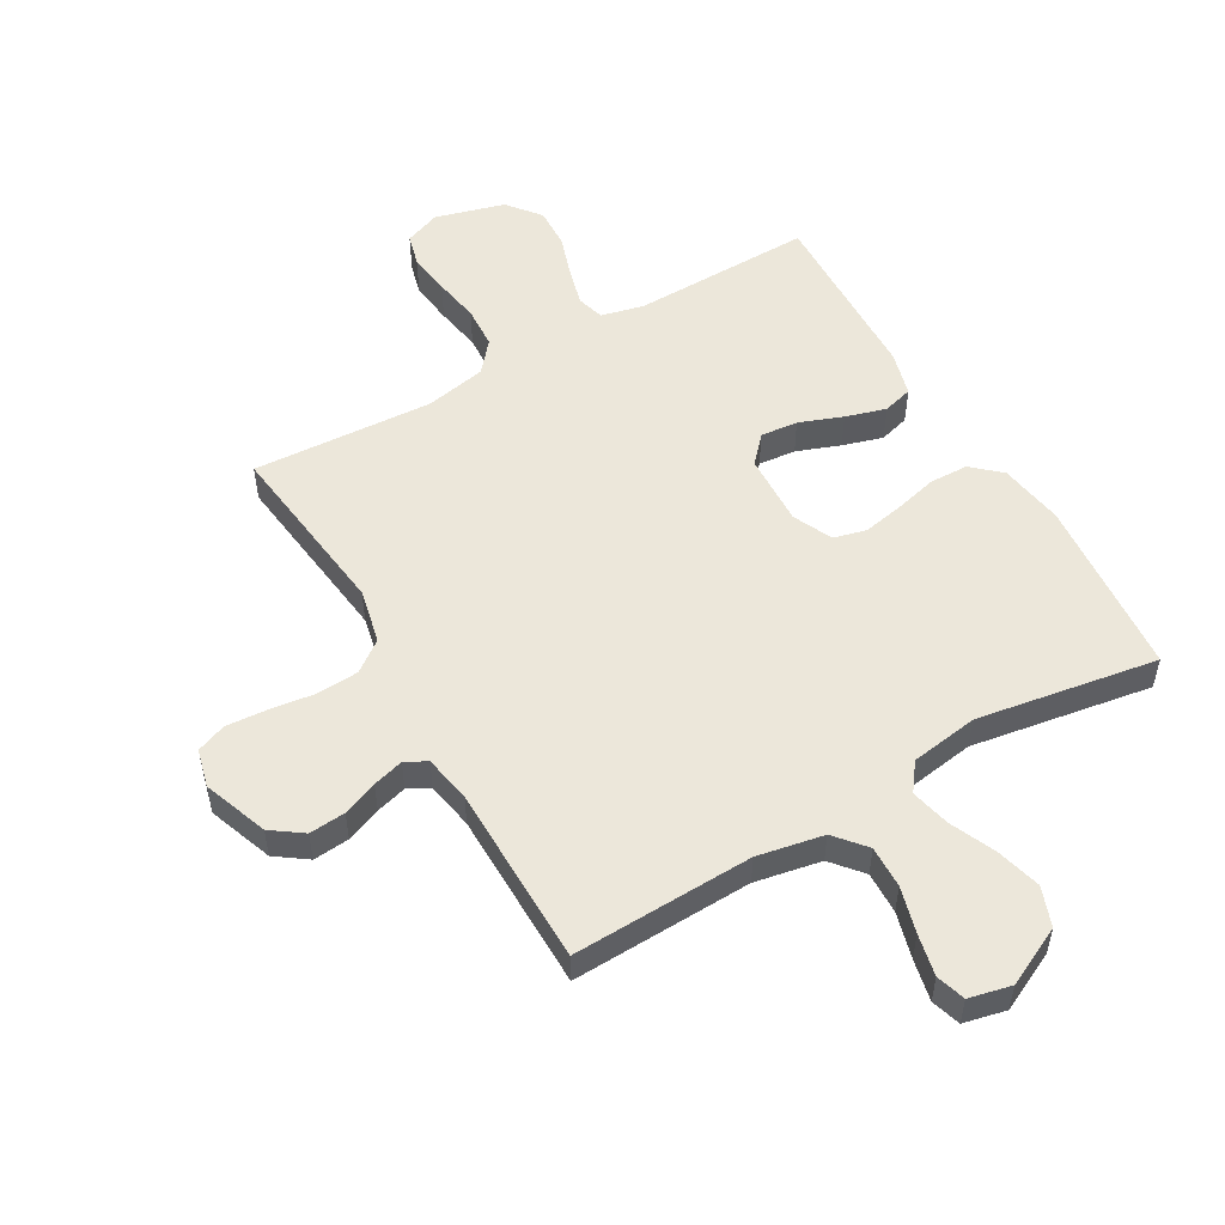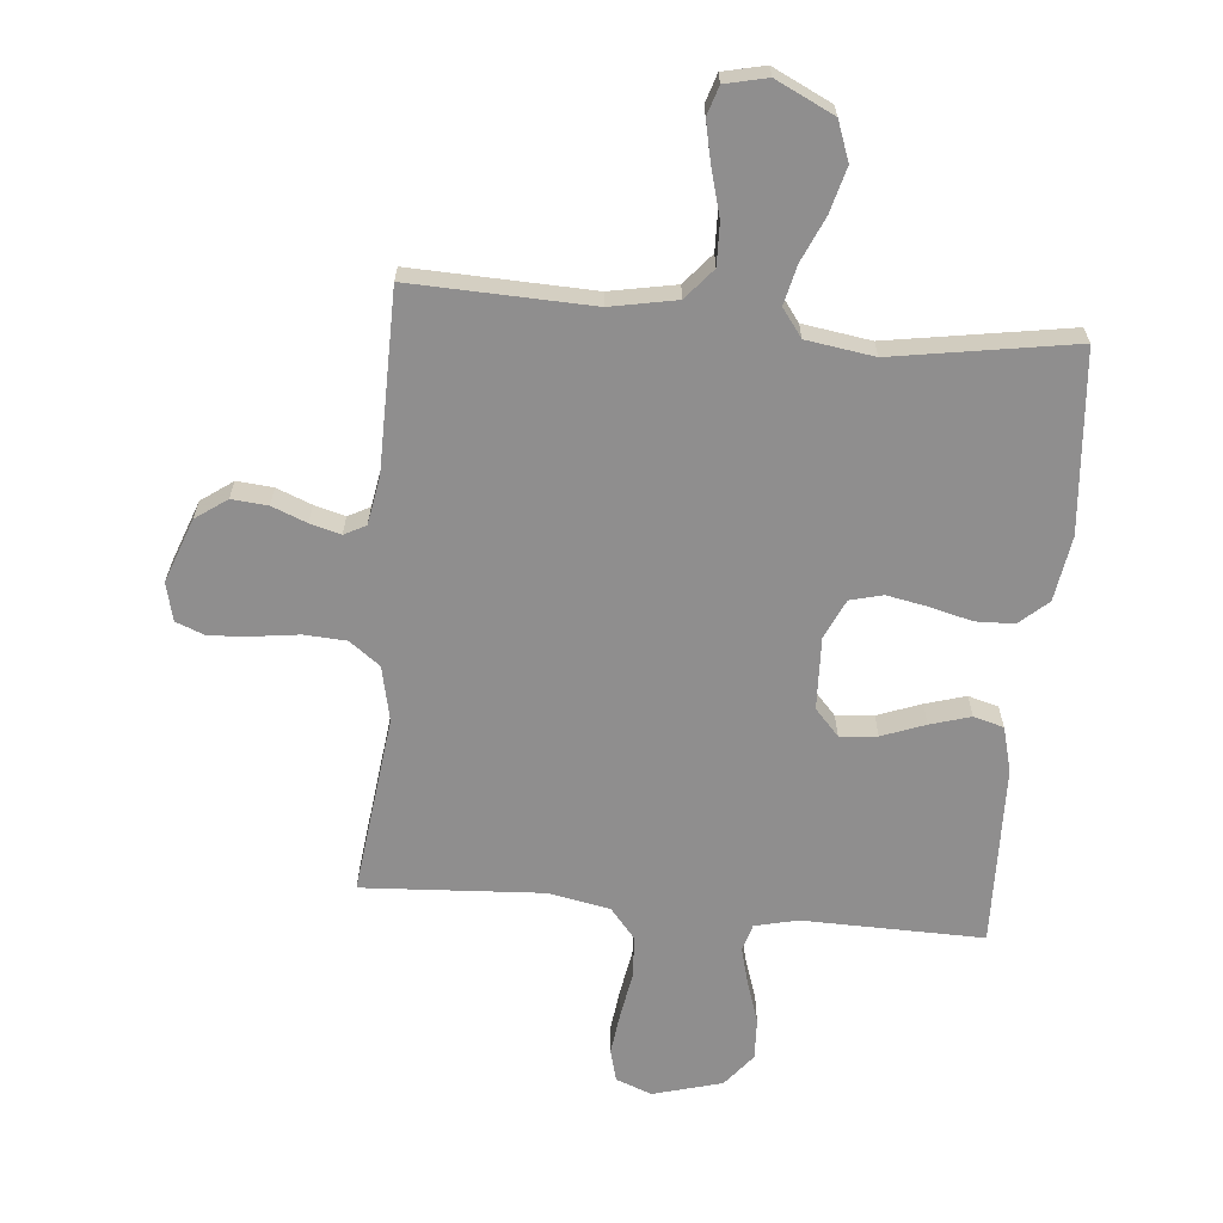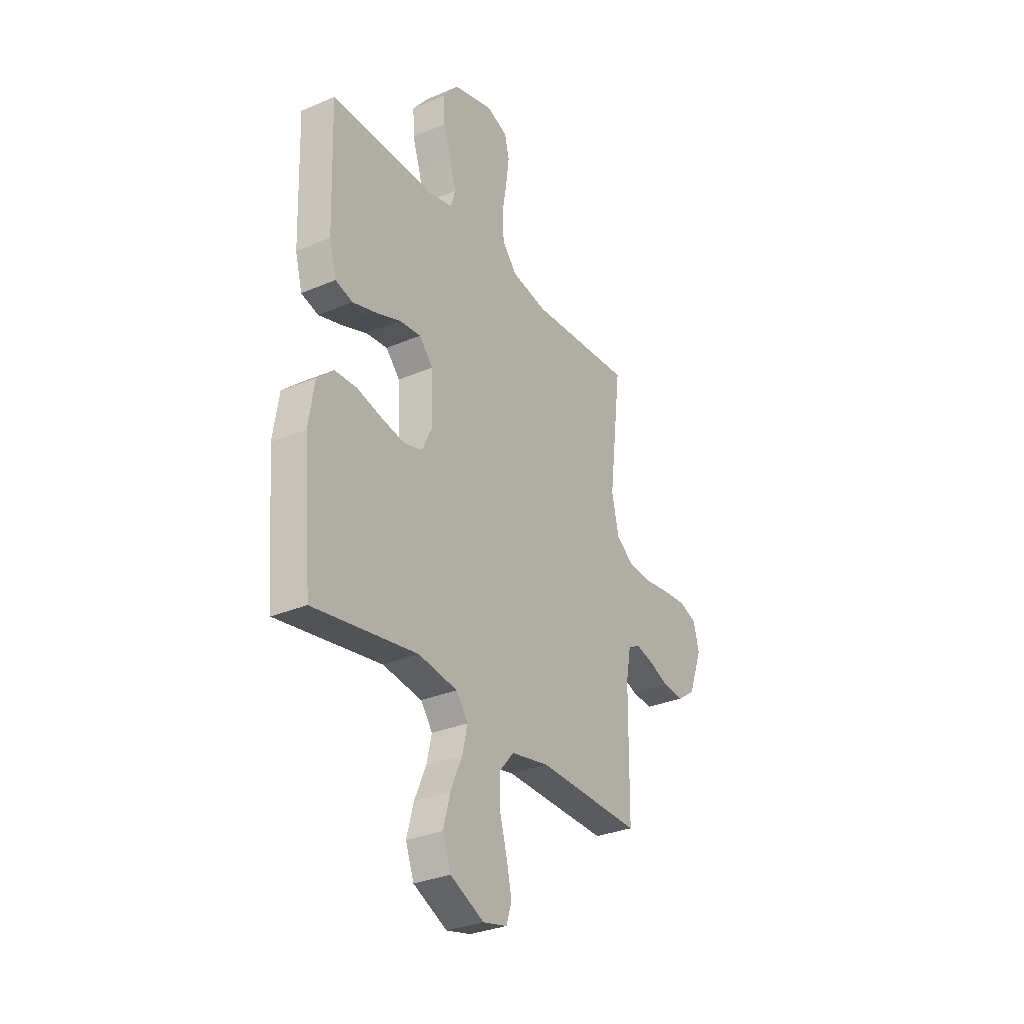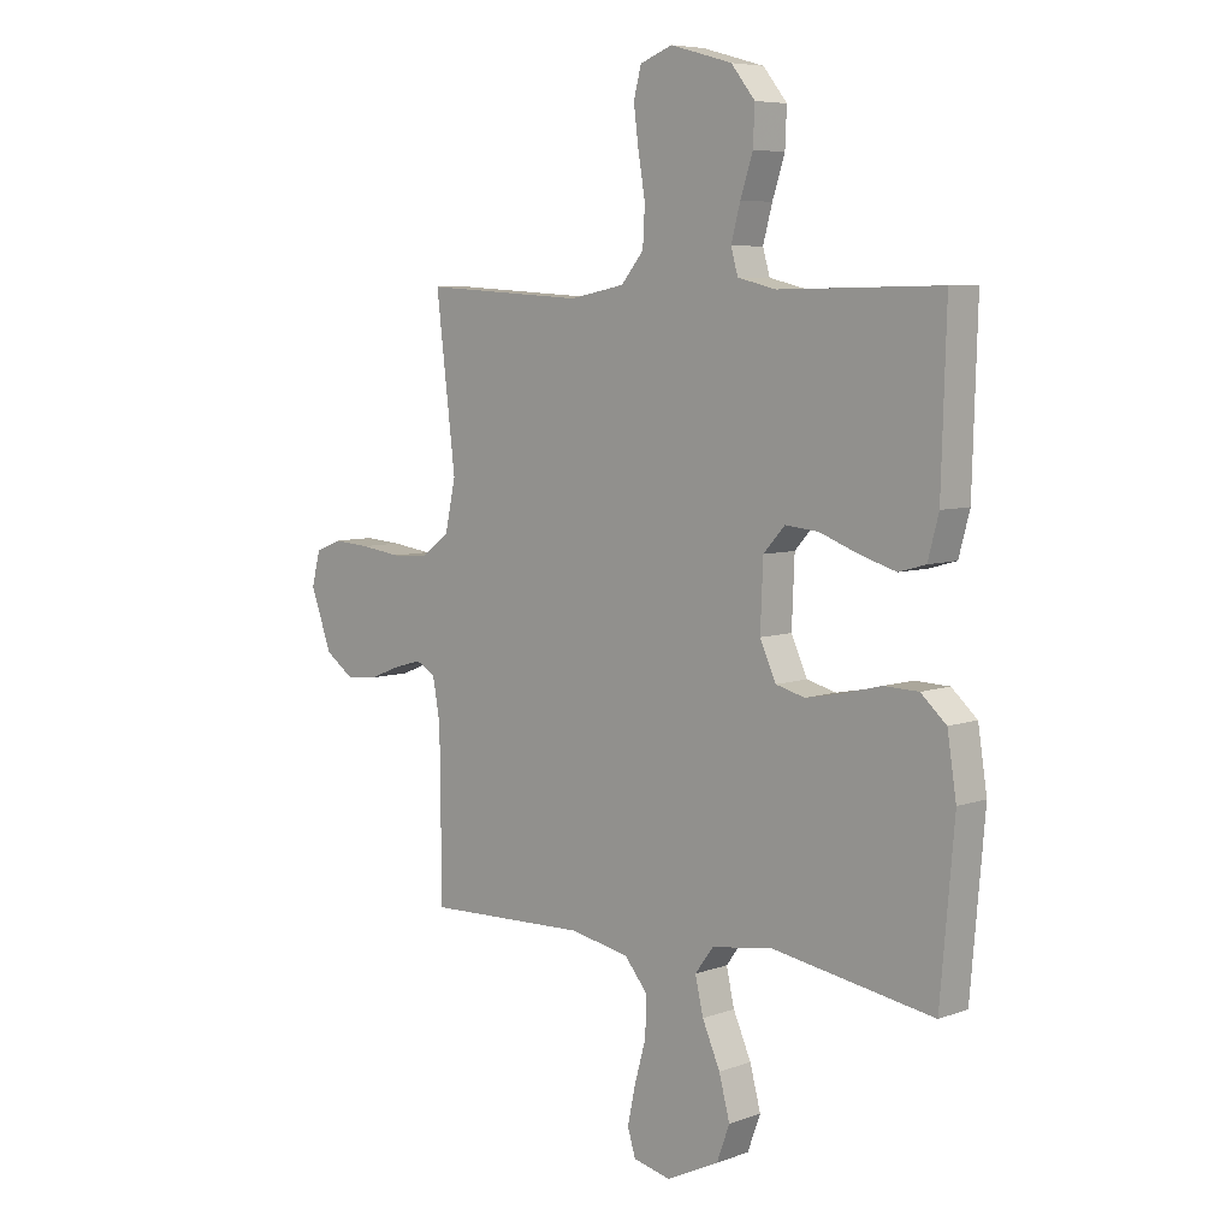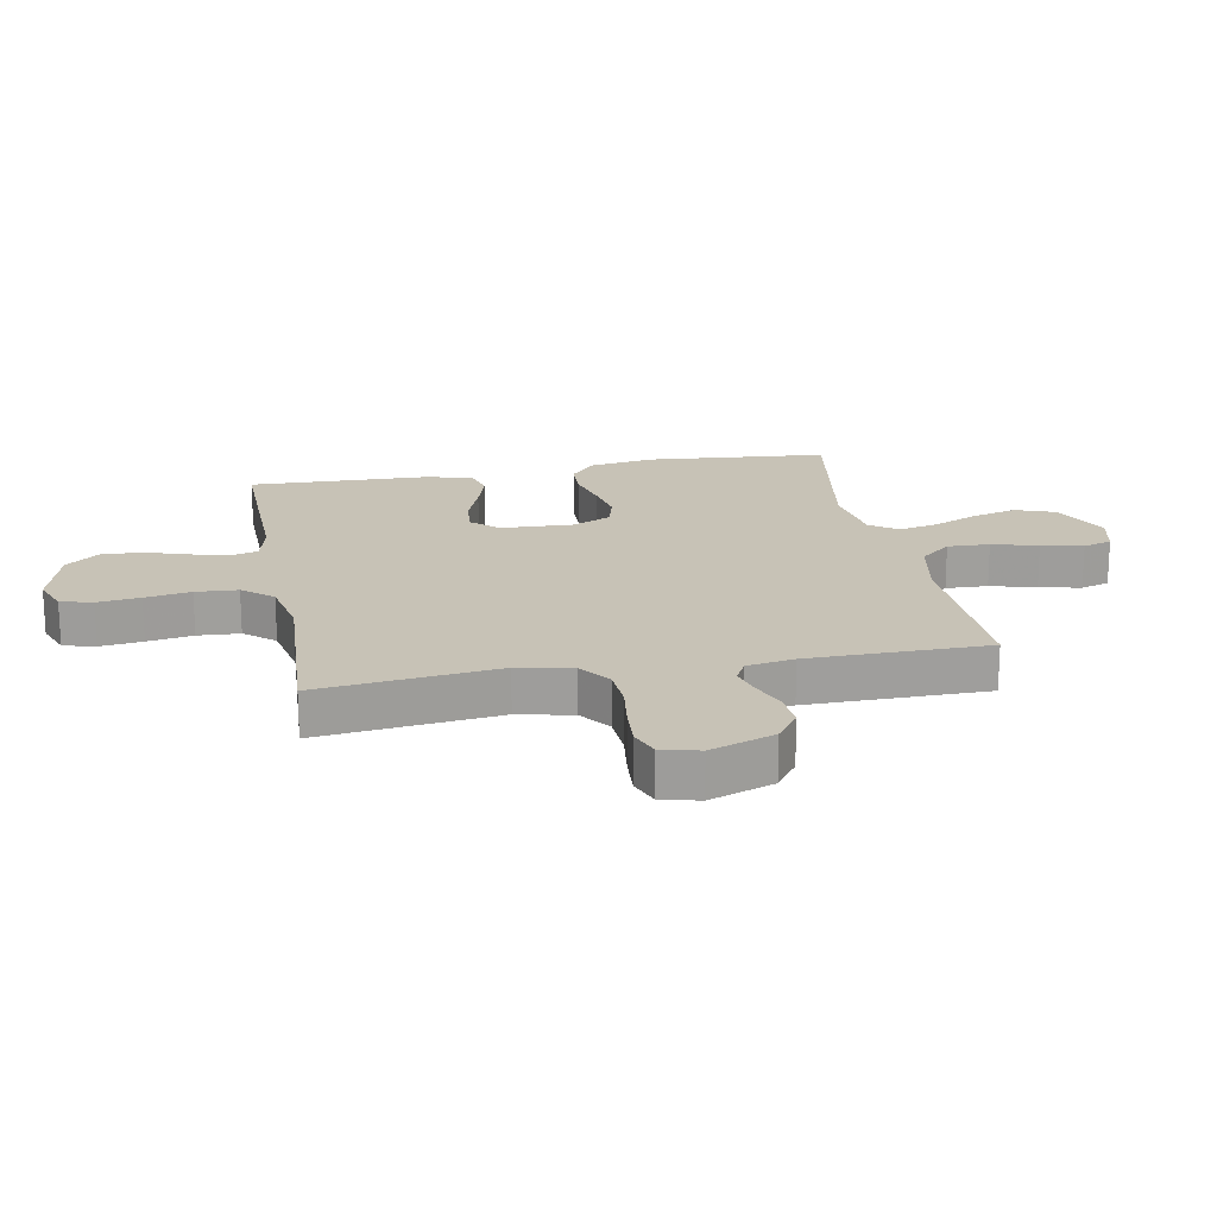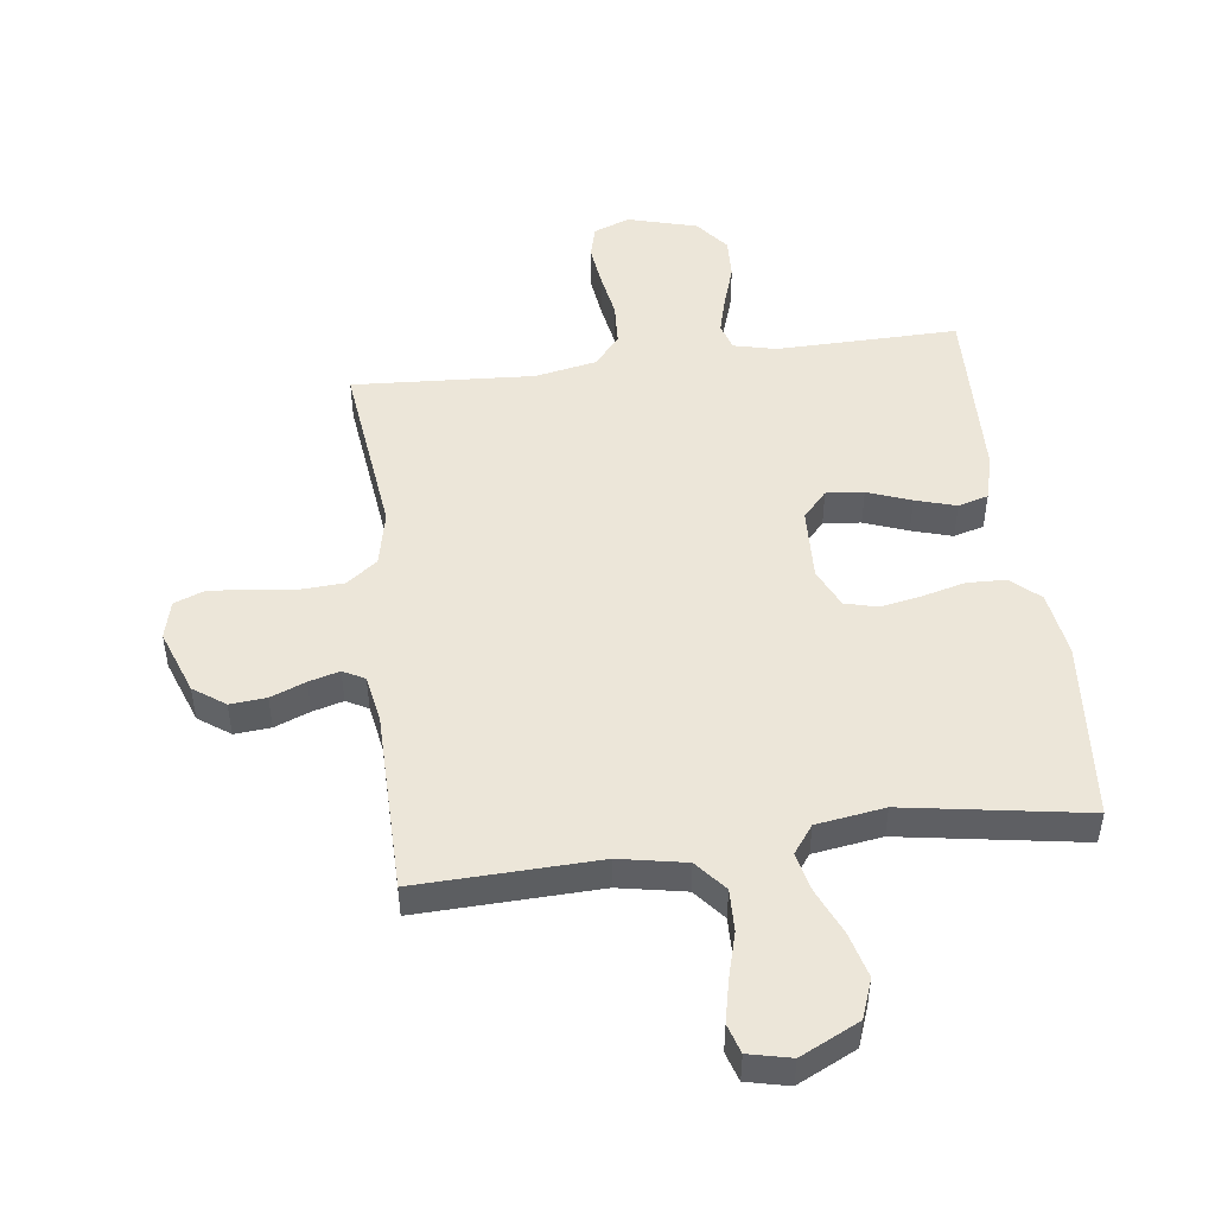
<metadata>
{"format":"obj","ext":"obj","renderer":"f3d","projection":"perspective","resolution":1024,"background":"white","views":[{"elev":53.1,"azim":150.0,"up":"+Y"},{"elev":-65.0,"azim":174.7,"up":"+Y"},{"elev":-30.9,"azim":-58.4,"up":"+Z"},{"elev":6.7,"azim":-136.4,"up":"+Z"},{"elev":19.2,"azim":79.4,"up":"+Y"},{"elev":48.9,"azim":172.7,"up":"+Y"}]}
</metadata>
<code>
v -0.5 0.07 -0.5
v -0.526 0.07 -0.2
v -0.509 0.07 -0.092
v -0.462 0.07 -0.05
v -0.398 0.07 -0.048
v -0.327 0.07 -0.066
v -0.259 0.07 -0.079
v -0.205 0.07 -0.065
v -0.175 0.07 0
v -0.18 0.07 0.12
v -0.22 0.07 0.164
v -0.282 0.07 0.158
v -0.354 0.07 0.131
v -0.421 0.07 0.111
v -0.471 0.07 0.125
v -0.491 0.07 0.2
v -0.5 0.07 0.5
v -0.2 0.07 0.495
v -0.129 0.07 0.512
v -0.116 0.07 0.557
v -0.133 0.07 0.62
v -0.156 0.07 0.69
v -0.159 0.07 0.758
v -0.115 0.07 0.813
v 0 0.07 0.845
v 0.06 0.07 0.822
v 0.074 0.07 0.769
v 0.065 0.07 0.698
v 0.052 0.07 0.622
v 0.056 0.07 0.552
v 0.098 0.07 0.502
v 0.2 0.07 0.482
v 0.5 0.07 0.5
v 0.464 0.07 0.2
v 0.484 0.07 0.109
v 0.535 0.07 0.071
v 0.605 0.07 0.067
v 0.68 0.07 0.077
v 0.748 0.07 0.082
v 0.797 0.07 0.063
v 0.813 0.07 0
v 0.774 0.07 -0.107
v 0.722 0.07 -0.144
v 0.662 0.07 -0.139
v 0.604 0.07 -0.116
v 0.553 0.07 -0.102
v 0.517 0.07 -0.121
v 0.503 0.07 -0.2
v 0.5 0.07 -0.5
v 0.2 0.07 -0.49
v 0.09 0.07 -0.511
v 0.047 0.07 -0.562
v 0.049 0.07 -0.632
v 0.07 0.07 -0.708
v 0.085 0.07 -0.777
v 0.07 0.07 -0.825
v 0 0.07 -0.841
v -0.097 0.07 -0.794
v -0.121 0.07 -0.729
v -0.101 0.07 -0.654
v -0.068 0.07 -0.579
v -0.053 0.07 -0.514
v -0.087 0.07 -0.468
v -0.2 0.07 -0.451
v -0.5 0 -0.5
v -0.526 0 -0.2
v -0.509 0 -0.092
v -0.462 0 -0.05
v -0.398 0 -0.048
v -0.327 0 -0.066
v -0.259 0 -0.079
v -0.205 0 -0.065
v -0.175 0 0
v -0.18 0 0.12
v -0.22 0 0.164
v -0.282 0 0.158
v -0.354 0 0.131
v -0.421 0 0.111
v -0.471 0 0.125
v -0.491 0 0.2
v -0.5 0 0.5
v -0.2 0 0.495
v -0.129 0 0.512
v -0.116 0 0.557
v -0.133 0 0.62
v -0.156 0 0.69
v -0.159 0 0.758
v -0.115 0 0.813
v 0 0 0.845
v 0.06 0 0.822
v 0.074 0 0.769
v 0.065 0 0.698
v 0.052 0 0.622
v 0.056 0 0.552
v 0.098 0 0.502
v 0.2 0 0.482
v 0.5 0 0.5
v 0.464 0 0.2
v 0.484 0 0.109
v 0.535 0 0.071
v 0.605 0 0.067
v 0.68 0 0.077
v 0.748 0 0.082
v 0.797 0 0.063
v 0.813 0 0
v 0.774 0 -0.107
v 0.722 0 -0.144
v 0.662 0 -0.139
v 0.604 0 -0.116
v 0.553 0 -0.102
v 0.517 0 -0.121
v 0.503 0 -0.2
v 0.5 0 -0.5
v 0.2 0 -0.49
v 0.09 0 -0.511
v 0.047 0 -0.562
v 0.049 0 -0.632
v 0.07 0 -0.708
v 0.085 0 -0.777
v 0.07 0 -0.825
v 0 0 -0.841
v -0.097 0 -0.794
v -0.121 0 -0.729
v -0.101 0 -0.654
v -0.068 0 -0.579
v -0.053 0 -0.514
v -0.087 0 -0.468
v -0.2 0 -0.451
f 59 60 61
f 58 59 61
f 57 58 61
f 56 57 61
f 55 56 61
f 54 55 61
f 53 54 61
f 52 53 61 62
f 51 52 62 63
f 48 49 50
f 50 51 63
f 48 50 63
f 47 48 63
f 43 44 45
f 42 43 45
f 41 42 45
f 40 41 45
f 39 40 45
f 38 39 45
f 37 38 45
f 36 37 45 46
f 35 36 46 47
f 32 33 34
f 47 63 64
f 35 47 64
f 34 35 64
f 32 34 64
f 31 32 64
f 27 28 29
f 26 27 29
f 25 26 29
f 24 25 29
f 23 24 29
f 22 23 29
f 21 22 29
f 20 21 29 30
f 16 17 18
f 15 16 18
f 14 15 18
f 13 14 18
f 12 13 18
f 11 12 18 19
f 20 30 31
f 19 20 31
f 11 19 31
f 10 11 31
f 4 5 6
f 3 4 6
f 2 3 6
f 1 2 6
f 64 1 6
f 64 6 7
f 9 10 31
f 8 9 31 64
f 7 8 64
f 125 124 123
f 125 123 122
f 125 122 121
f 125 121 120
f 125 120 119
f 125 119 118
f 125 118 117
f 126 125 117 116
f 127 126 116 115
f 114 113 112
f 127 115 114
f 127 114 112
f 127 112 111
f 109 108 107
f 109 107 106
f 109 106 105
f 109 105 104
f 109 104 103
f 109 103 102
f 109 102 101
f 110 109 101 100
f 111 110 100 99
f 98 97 96
f 128 127 111
f 128 111 99
f 128 99 98
f 128 98 96
f 128 96 95
f 93 92 91
f 93 91 90
f 93 90 89
f 93 89 88
f 93 88 87
f 93 87 86
f 93 86 85
f 94 93 85 84
f 82 81 80
f 82 80 79
f 82 79 78
f 82 78 77
f 82 77 76
f 83 82 76 75
f 95 94 84
f 95 84 83
f 95 83 75
f 95 75 74
f 70 69 68
f 70 68 67
f 70 67 66
f 70 66 65
f 70 65 128
f 71 70 128
f 95 74 73
f 128 95 73 72
f 128 72 71
f 1 65 66 2
f 2 66 67 3
f 3 67 68 4
f 4 68 69 5
f 5 69 70 6
f 6 70 71 7
f 7 71 72 8
f 8 72 73 9
f 9 73 74 10
f 10 74 75 11
f 11 75 76 12
f 12 76 77 13
f 13 77 78 14
f 14 78 79 15
f 15 79 80 16
f 16 80 81 17
f 17 81 82 18
f 18 82 83 19
f 19 83 84 20
f 20 84 85 21
f 21 85 86 22
f 22 86 87 23
f 23 87 88 24
f 24 88 89 25
f 25 89 90 26
f 26 90 91 27
f 27 91 92 28
f 28 92 93 29
f 29 93 94 30
f 30 94 95 31
f 31 95 96 32
f 32 96 97 33
f 33 97 98 34
f 34 98 99 35
f 35 99 100 36
f 36 100 101 37
f 37 101 102 38
f 38 102 103 39
f 39 103 104 40
f 40 104 105 41
f 41 105 106 42
f 42 106 107 43
f 43 107 108 44
f 44 108 109 45
f 45 109 110 46
f 46 110 111 47
f 47 111 112 48
f 48 112 113 49
f 49 113 114 50
f 50 114 115 51
f 51 115 116 52
f 52 116 117 53
f 53 117 118 54
f 54 118 119 55
f 55 119 120 56
f 56 120 121 57
f 57 121 122 58
f 58 122 123 59
f 59 123 124 60
f 60 124 125 61
f 61 125 126 62
f 62 126 127 63
f 63 127 128 64
f 64 128 65 1

</code>
